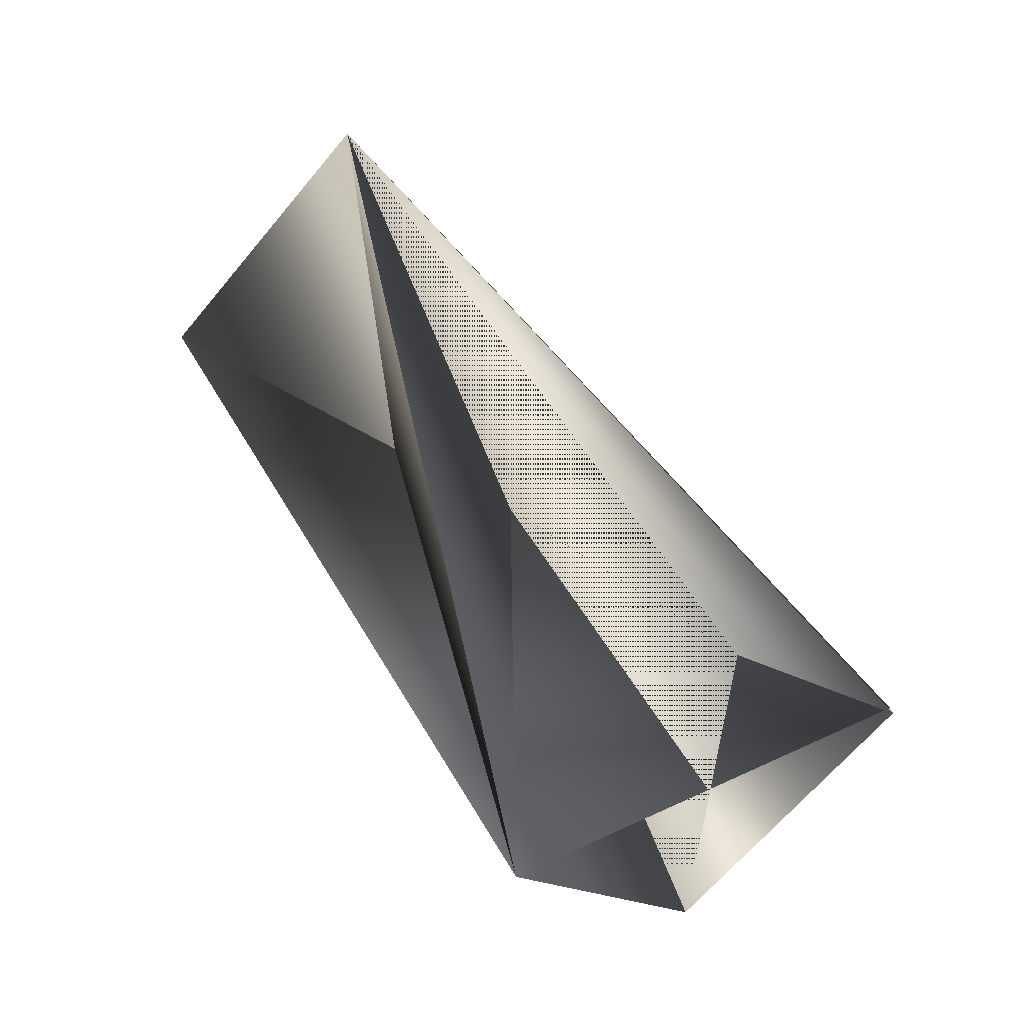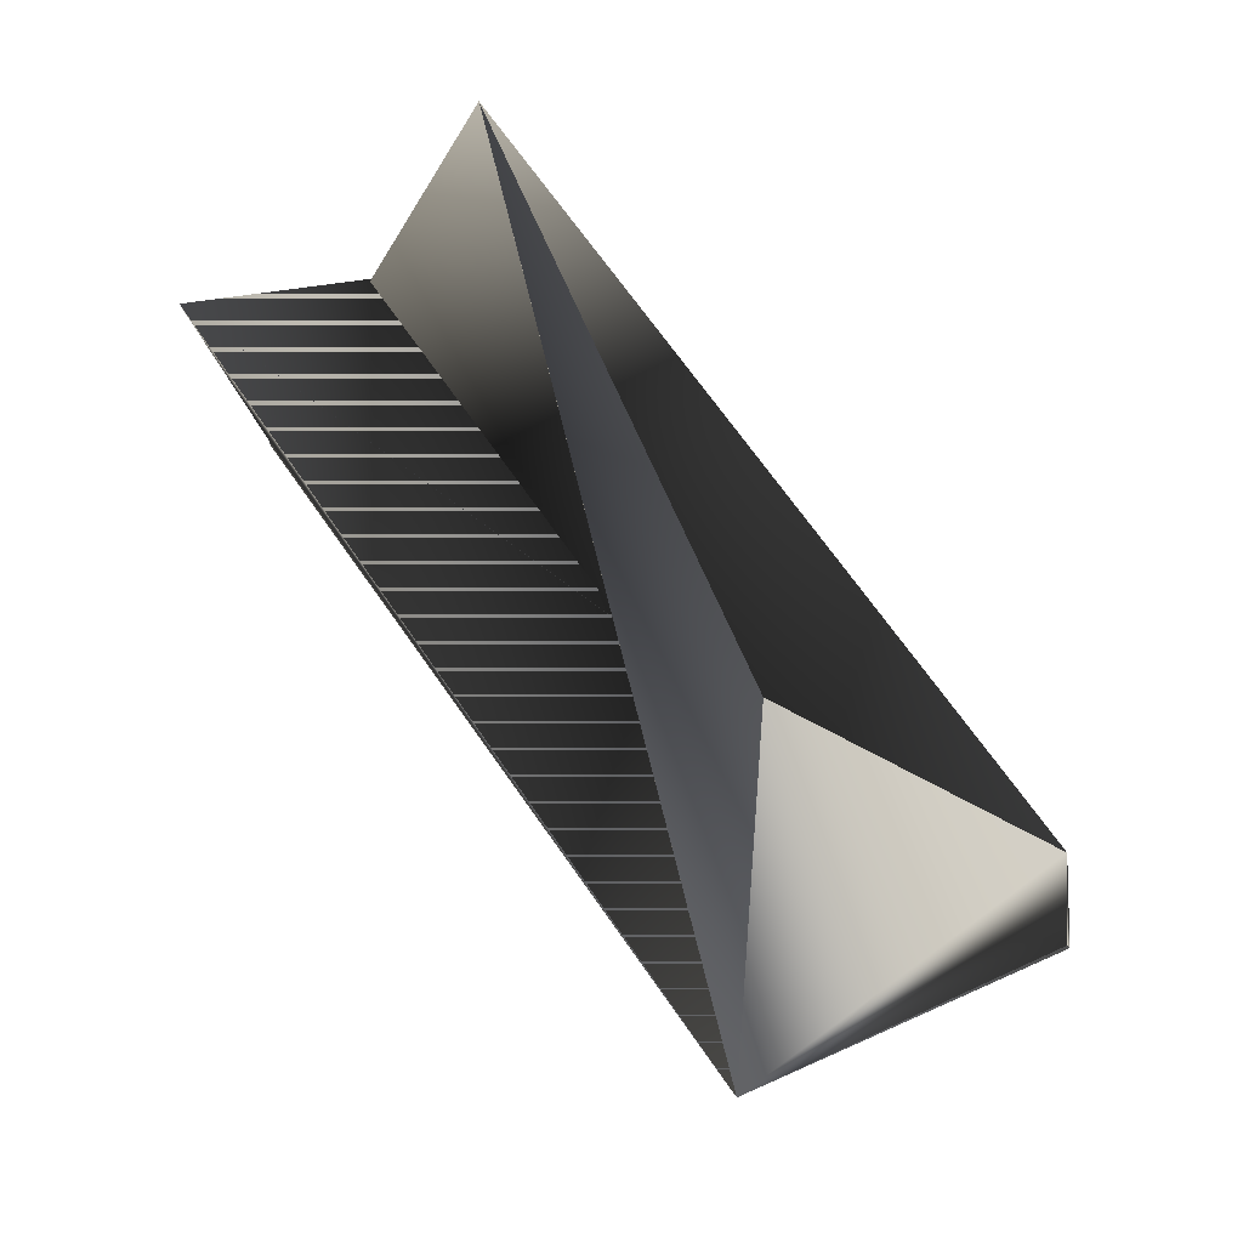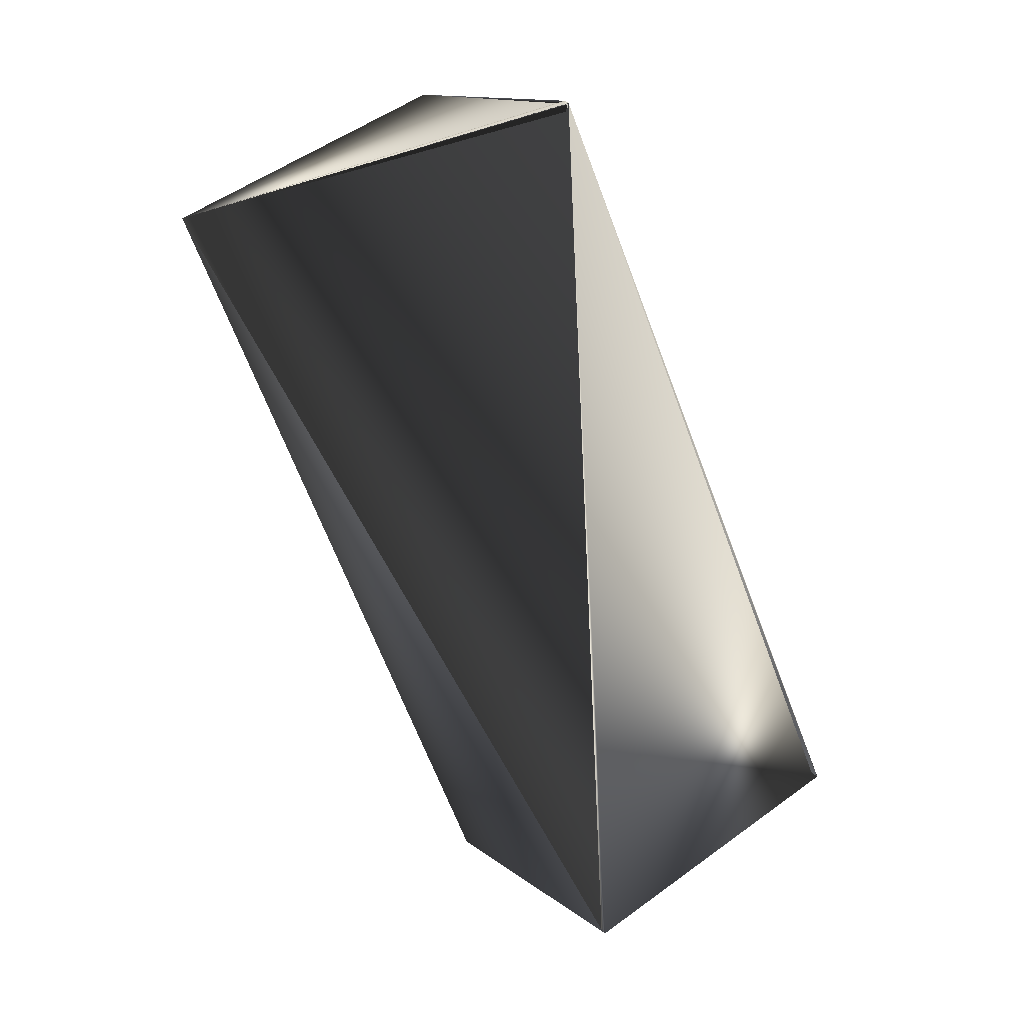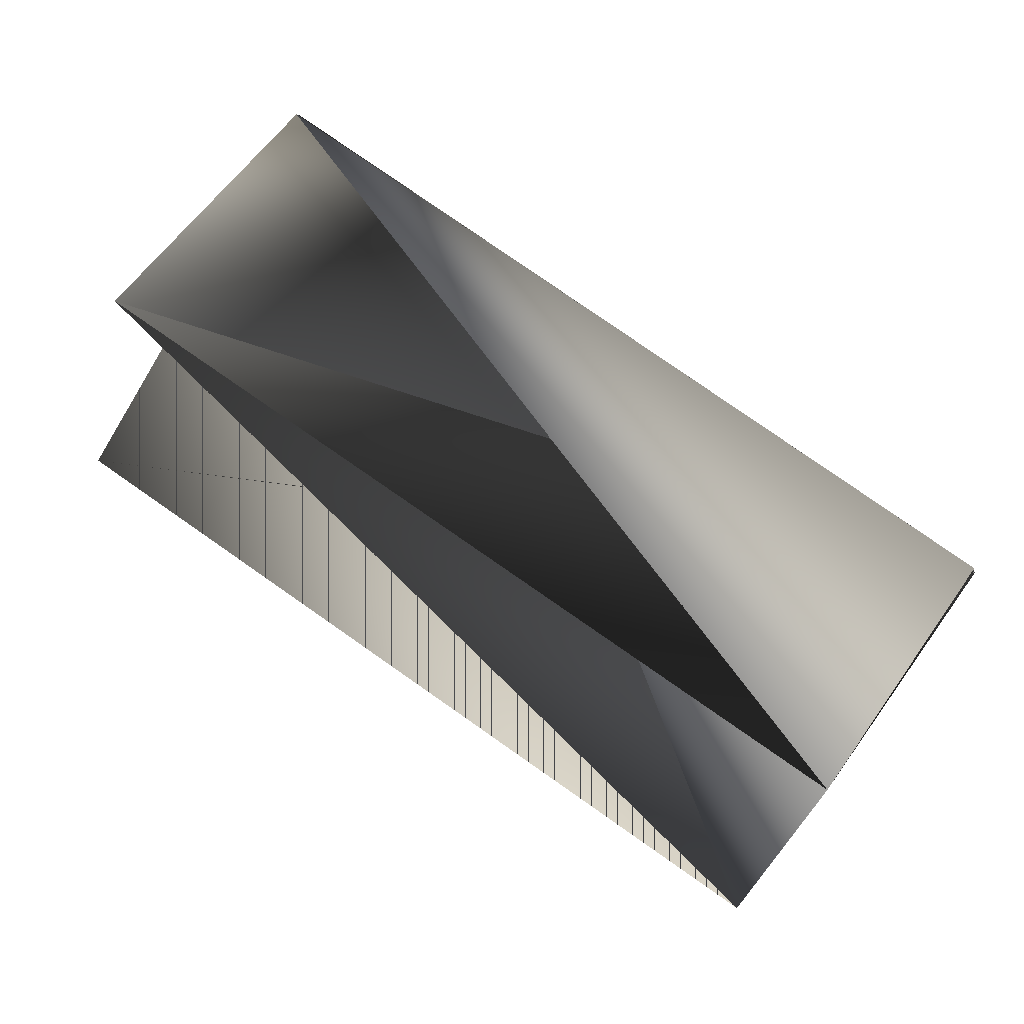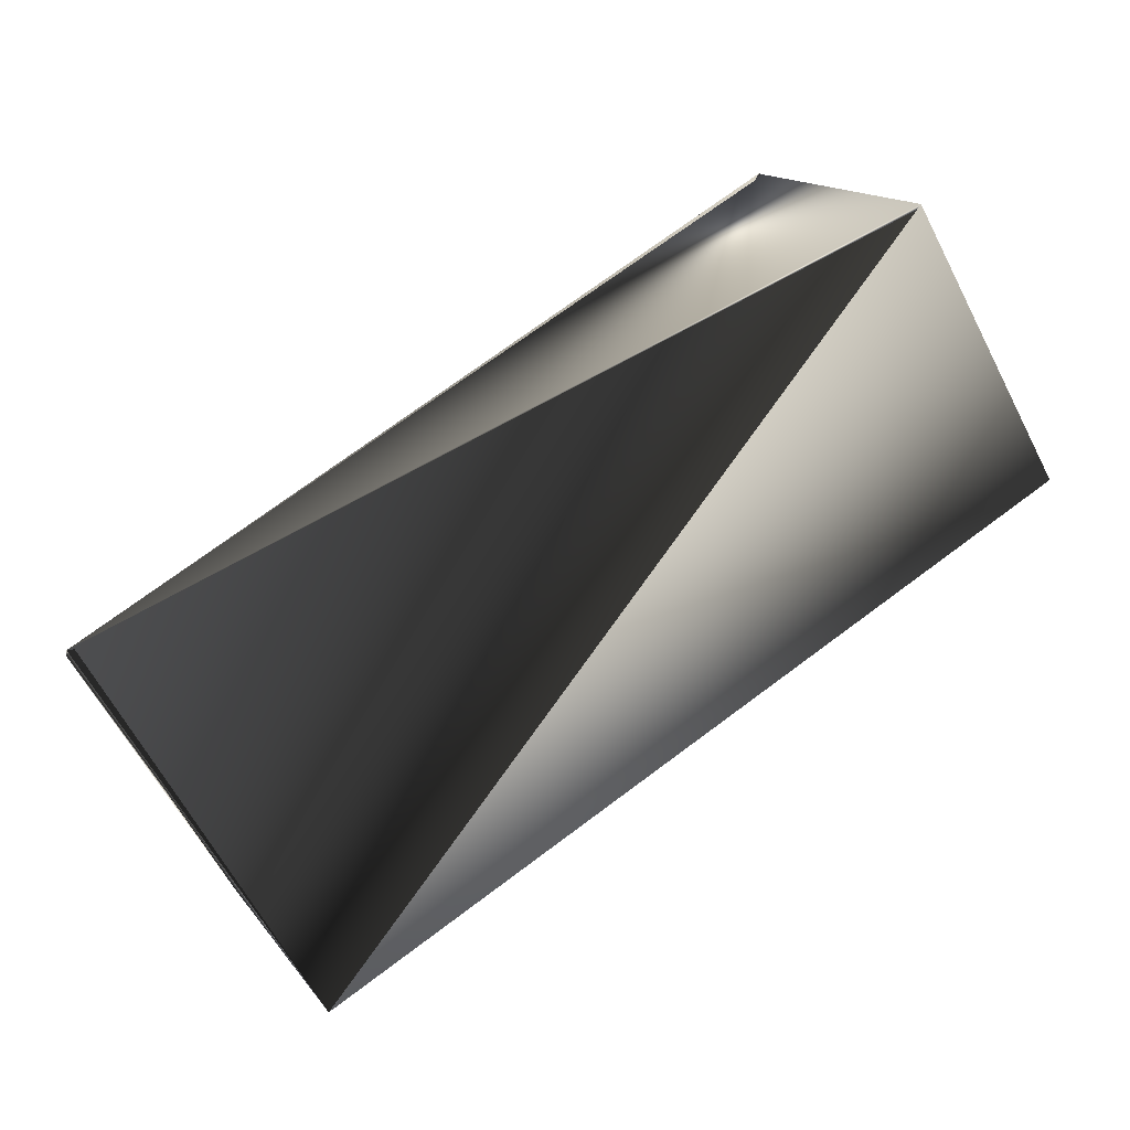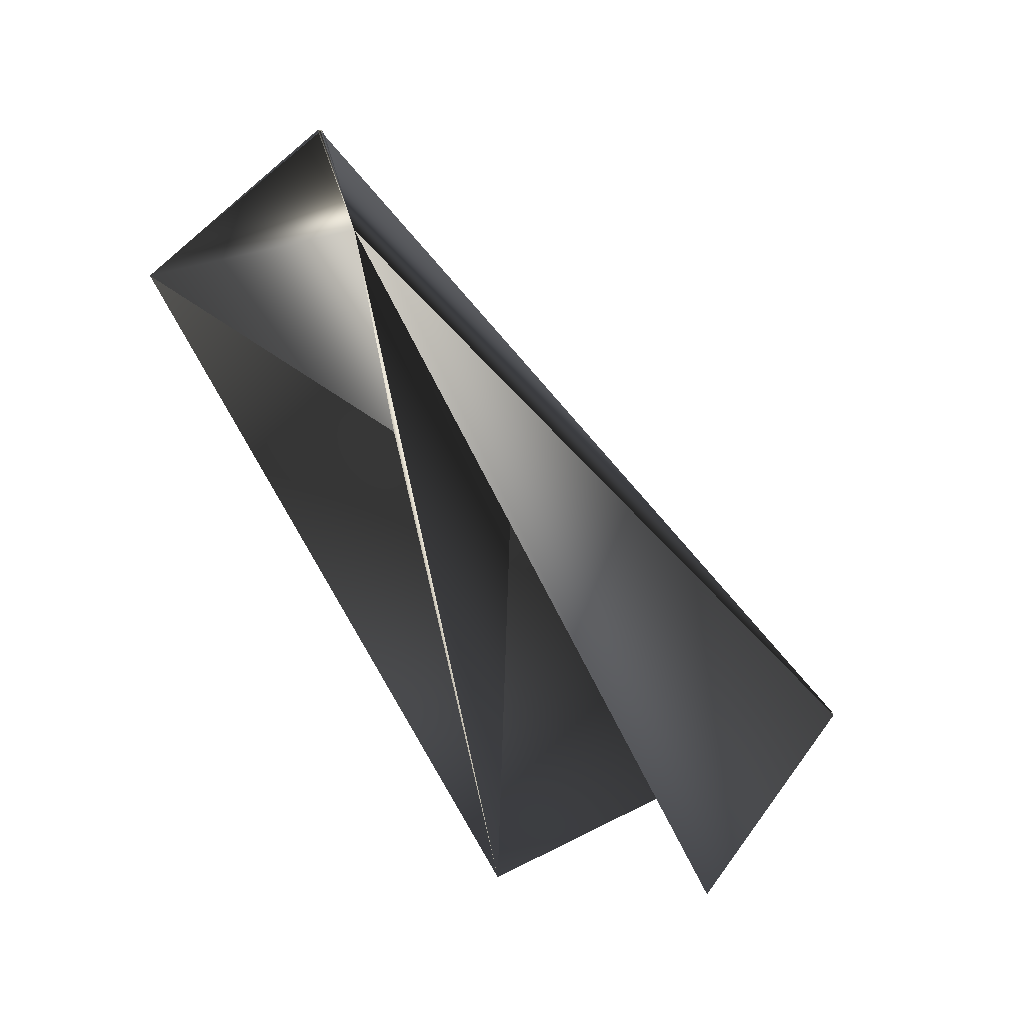
<metadata>
{"format":"obj","ext":"obj","renderer":"f3d","projection":"perspective","resolution":1024,"background":"white","views":[{"elev":-65.5,"azim":34.4,"up":"+Z"},{"elev":-71.2,"azim":-149.8,"up":"+Y"},{"elev":57.3,"azim":127.2,"up":"+Z"},{"elev":-14.3,"azim":-104.0,"up":"+Y"},{"elev":-2.1,"azim":64.2,"up":"+Y"},{"elev":-1.5,"azim":28.2,"up":"+Z"}]}
</metadata>
<code>
v -0.1305 -0.2173 0.6838
v -0.1026 -0.1439 0.4246
v -0.05627 -0.3144 0.6315
v -0.01077 -0.1681 0.4278
v -0.1312 -0.2188 0.6838
v -0.1481 -0.2887 0.6272
v -0.1312 -0.2173 0.6838
v 0.006834 -0.09661 0.4844
v -0.0857 -0.07092 0.48
v 0.006834 -0.09508 0.4832
v -0.08499 -0.07092 0.4812
f 1 2 3
f 1 4 5
f 1 5 6
f 1 6 7
f 1 7 2
f 1 3 4
f 8 9 7
f 8 6 2
f 8 2 7
f 8 7 6
f 8 7 2
f 8 6 7
f 8 9 7
f 8 7 3
f 8 7 6
f 8 3 9
f 6 10 9
f 6 9 7
f 2 9 3
f 2 7 9
f 11 9 3
f 11 9 3
f 11 7 9
f 11 3 7
f 11 3 9
f 10 8 7
f 10 6 8
f 10 7 9
f 10 4 3
f 10 5 3
f 10 5 4
f 10 7 5
f 10 3 5
f 10 3 7
f 4 9 3
f 4 3 9
f 5 9 7
f 5 7 9
f 5 7 3
f 5 2 6
f 5 3 2
f 8 6 9
f 8 2 7
f 6 7 3
f 6 3 9
f 2 3 7

</code>
